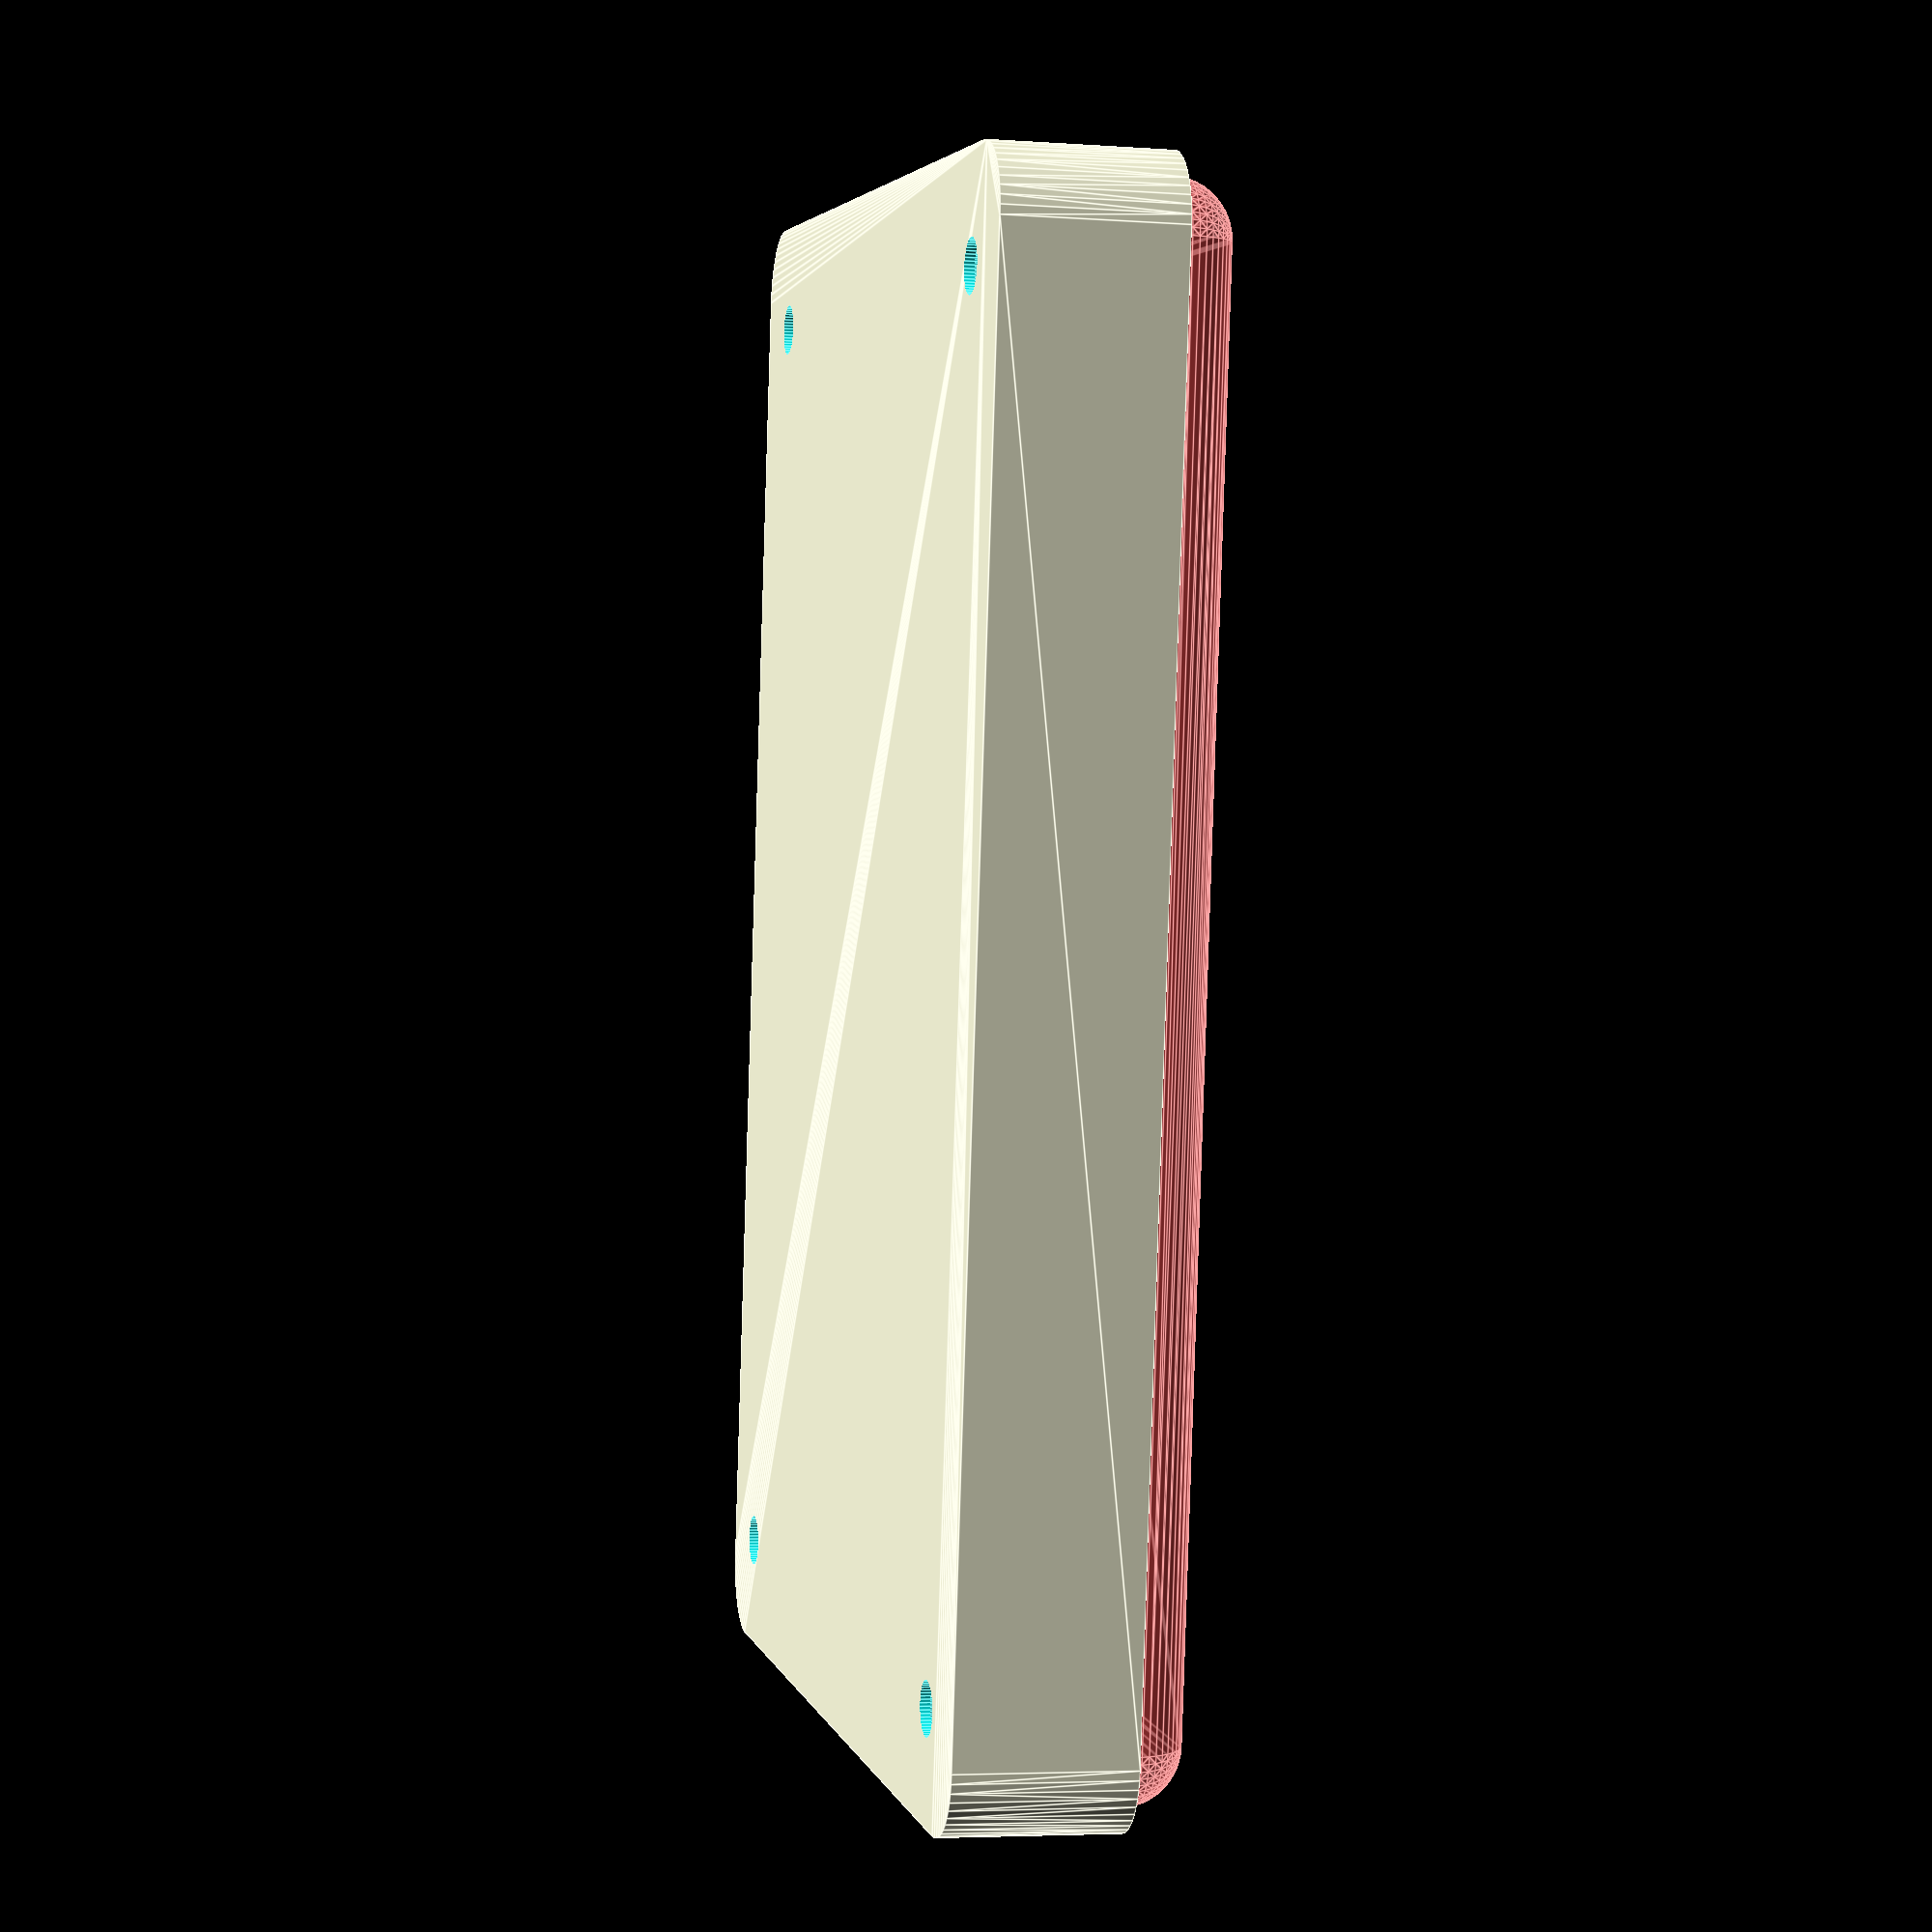
<openscad>
$fn = 50;


difference() {
	union() {
		hull() {
			translate(v = [-32.5000000000, 47.5000000000, 0]) {
				cylinder(h = 12, r = 5);
			}
			translate(v = [32.5000000000, 47.5000000000, 0]) {
				cylinder(h = 12, r = 5);
			}
			translate(v = [-32.5000000000, -47.5000000000, 0]) {
				cylinder(h = 12, r = 5);
			}
			translate(v = [32.5000000000, -47.5000000000, 0]) {
				cylinder(h = 12, r = 5);
			}
		}
	}
	union() {
		translate(v = [-30.0000000000, -45.0000000000, 2]) {
			rotate(a = [0, 0, 0]) {
				difference() {
					union() {
						translate(v = [0, 0, -6.0000000000]) {
							cylinder(h = 6, r = 1.5000000000);
						}
						translate(v = [0, 0, -6.0000000000]) {
							cylinder(h = 6, r = 1.8000000000);
						}
						translate(v = [0, 0, -1.7000000000]) {
							cylinder(h = 1.7000000000, r1 = 1.5000000000, r2 = 2.9000000000);
						}
						cylinder(h = 250, r = 2.9000000000);
						translate(v = [0, 0, -6.0000000000]) {
							cylinder(h = 6, r = 1.5000000000);
						}
					}
					union();
				}
			}
		}
		translate(v = [30.0000000000, -45.0000000000, 2]) {
			rotate(a = [0, 0, 0]) {
				difference() {
					union() {
						translate(v = [0, 0, -6.0000000000]) {
							cylinder(h = 6, r = 1.5000000000);
						}
						translate(v = [0, 0, -6.0000000000]) {
							cylinder(h = 6, r = 1.8000000000);
						}
						translate(v = [0, 0, -1.7000000000]) {
							cylinder(h = 1.7000000000, r1 = 1.5000000000, r2 = 2.9000000000);
						}
						cylinder(h = 250, r = 2.9000000000);
						translate(v = [0, 0, -6.0000000000]) {
							cylinder(h = 6, r = 1.5000000000);
						}
					}
					union();
				}
			}
		}
		translate(v = [-30.0000000000, 45.0000000000, 2]) {
			rotate(a = [0, 0, 0]) {
				difference() {
					union() {
						translate(v = [0, 0, -6.0000000000]) {
							cylinder(h = 6, r = 1.5000000000);
						}
						translate(v = [0, 0, -6.0000000000]) {
							cylinder(h = 6, r = 1.8000000000);
						}
						translate(v = [0, 0, -1.7000000000]) {
							cylinder(h = 1.7000000000, r1 = 1.5000000000, r2 = 2.9000000000);
						}
						cylinder(h = 250, r = 2.9000000000);
						translate(v = [0, 0, -6.0000000000]) {
							cylinder(h = 6, r = 1.5000000000);
						}
					}
					union();
				}
			}
		}
		translate(v = [30.0000000000, 45.0000000000, 2]) {
			rotate(a = [0, 0, 0]) {
				difference() {
					union() {
						translate(v = [0, 0, -6.0000000000]) {
							cylinder(h = 6, r = 1.5000000000);
						}
						translate(v = [0, 0, -6.0000000000]) {
							cylinder(h = 6, r = 1.8000000000);
						}
						translate(v = [0, 0, -1.7000000000]) {
							cylinder(h = 1.7000000000, r1 = 1.5000000000, r2 = 2.9000000000);
						}
						cylinder(h = 250, r = 2.9000000000);
						translate(v = [0, 0, -6.0000000000]) {
							cylinder(h = 6, r = 1.5000000000);
						}
					}
					union();
				}
			}
		}
		translate(v = [0, 0, 3]) {
			#hull() {
				union() {
					translate(v = [-32.0000000000, 47.0000000000, 4]) {
						cylinder(h = 5, r = 4);
					}
					translate(v = [-32.0000000000, 47.0000000000, 4]) {
						sphere(r = 4);
					}
					translate(v = [-32.0000000000, 47.0000000000, 9]) {
						sphere(r = 4);
					}
				}
				union() {
					translate(v = [32.0000000000, 47.0000000000, 4]) {
						cylinder(h = 5, r = 4);
					}
					translate(v = [32.0000000000, 47.0000000000, 4]) {
						sphere(r = 4);
					}
					translate(v = [32.0000000000, 47.0000000000, 9]) {
						sphere(r = 4);
					}
				}
				union() {
					translate(v = [-32.0000000000, -47.0000000000, 4]) {
						cylinder(h = 5, r = 4);
					}
					translate(v = [-32.0000000000, -47.0000000000, 4]) {
						sphere(r = 4);
					}
					translate(v = [-32.0000000000, -47.0000000000, 9]) {
						sphere(r = 4);
					}
				}
				union() {
					translate(v = [32.0000000000, -47.0000000000, 4]) {
						cylinder(h = 5, r = 4);
					}
					translate(v = [32.0000000000, -47.0000000000, 4]) {
						sphere(r = 4);
					}
					translate(v = [32.0000000000, -47.0000000000, 9]) {
						sphere(r = 4);
					}
				}
			}
		}
	}
}
</openscad>
<views>
elev=184.5 azim=352.1 roll=283.0 proj=p view=edges
</views>
